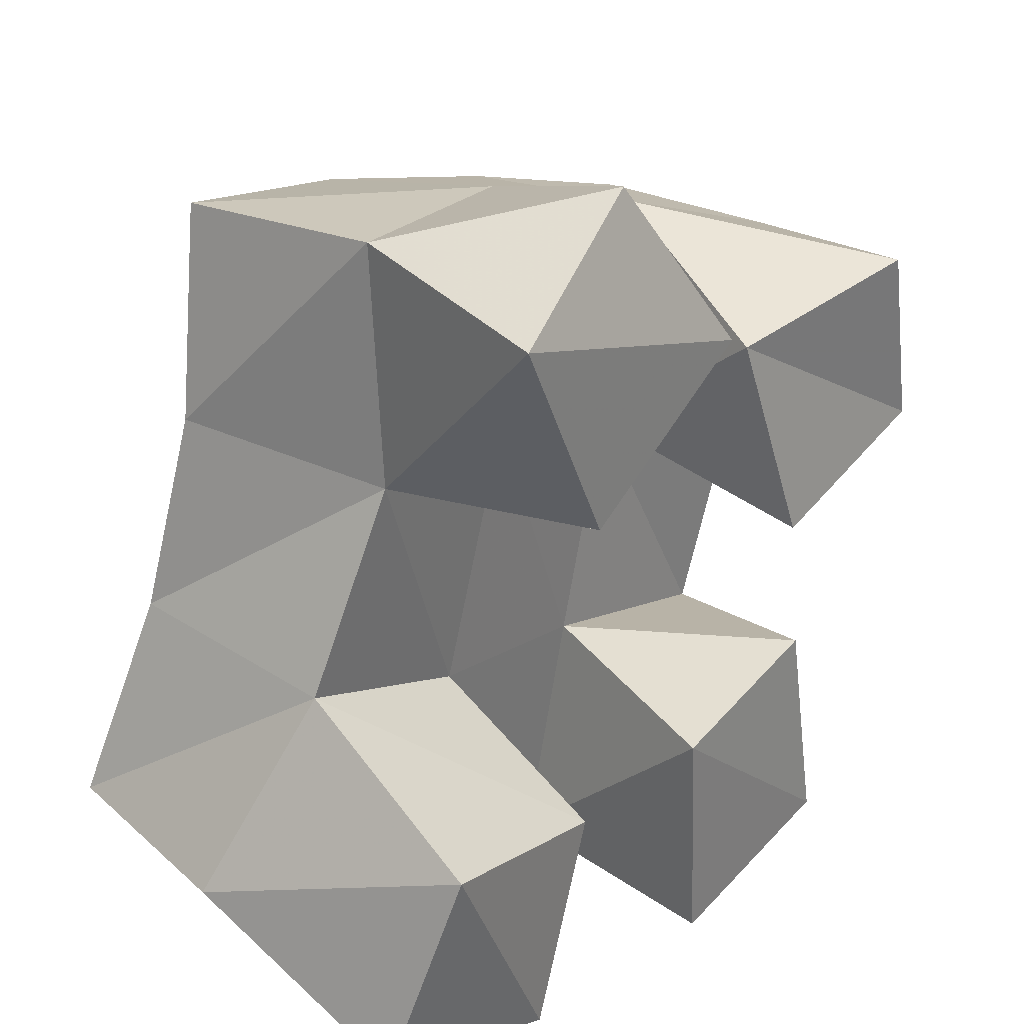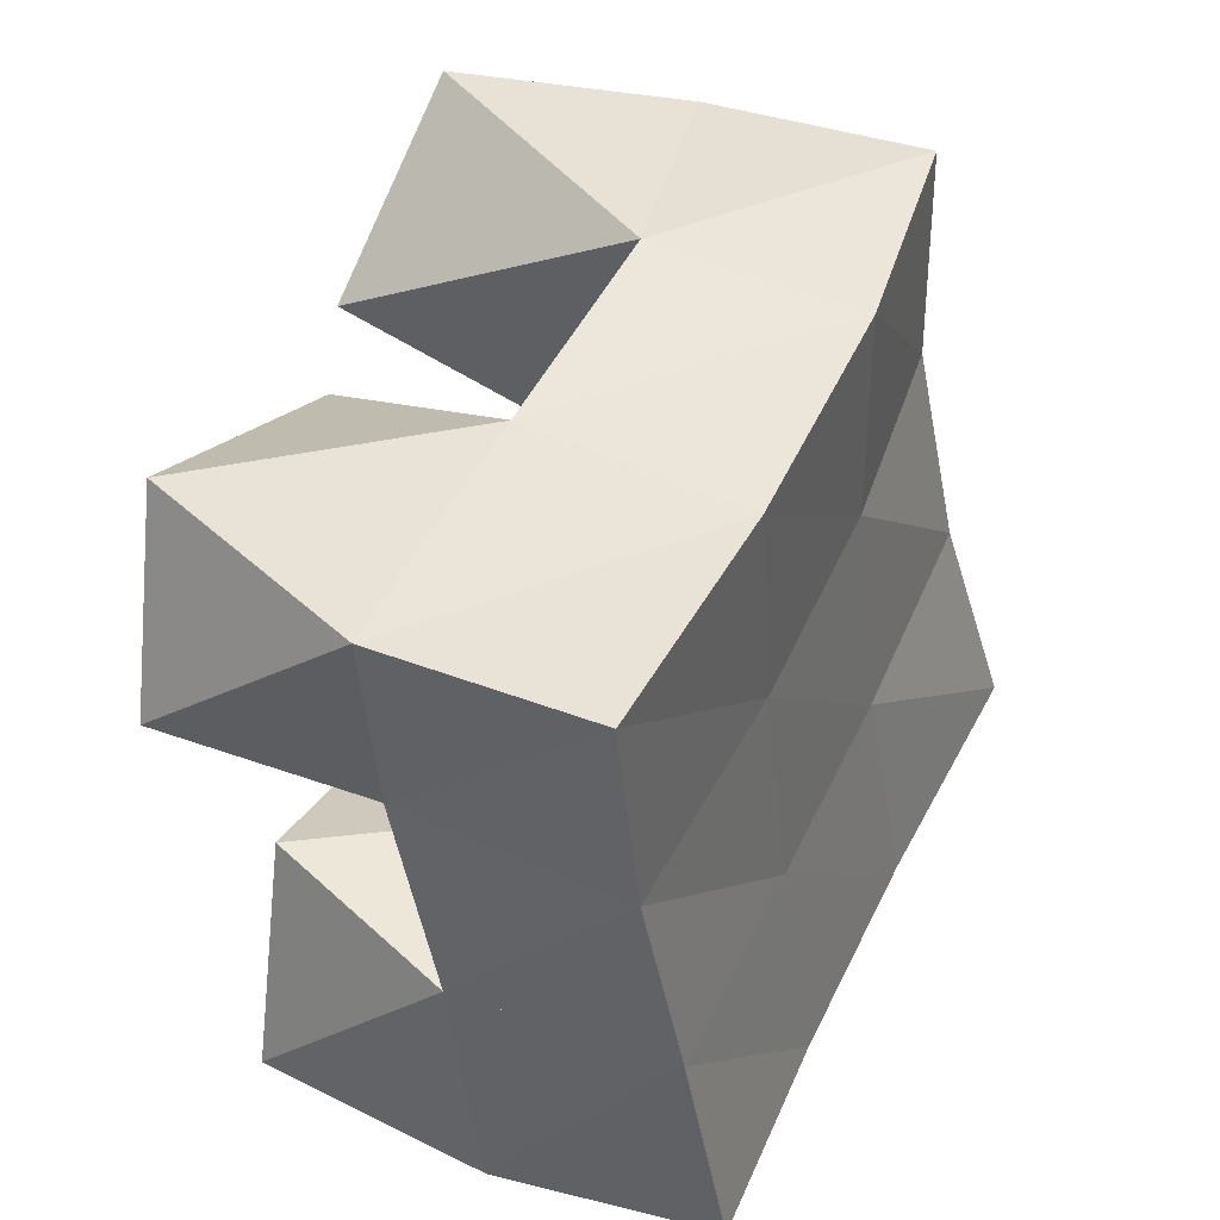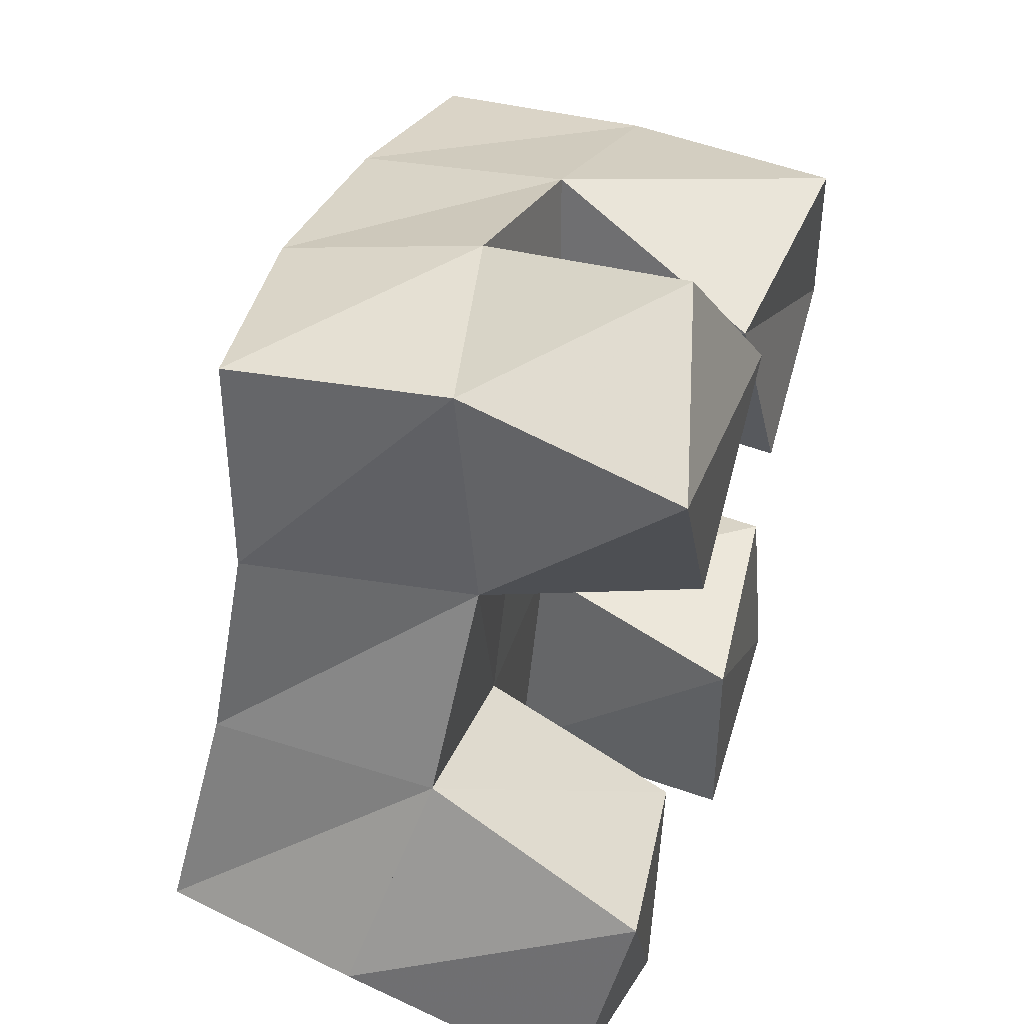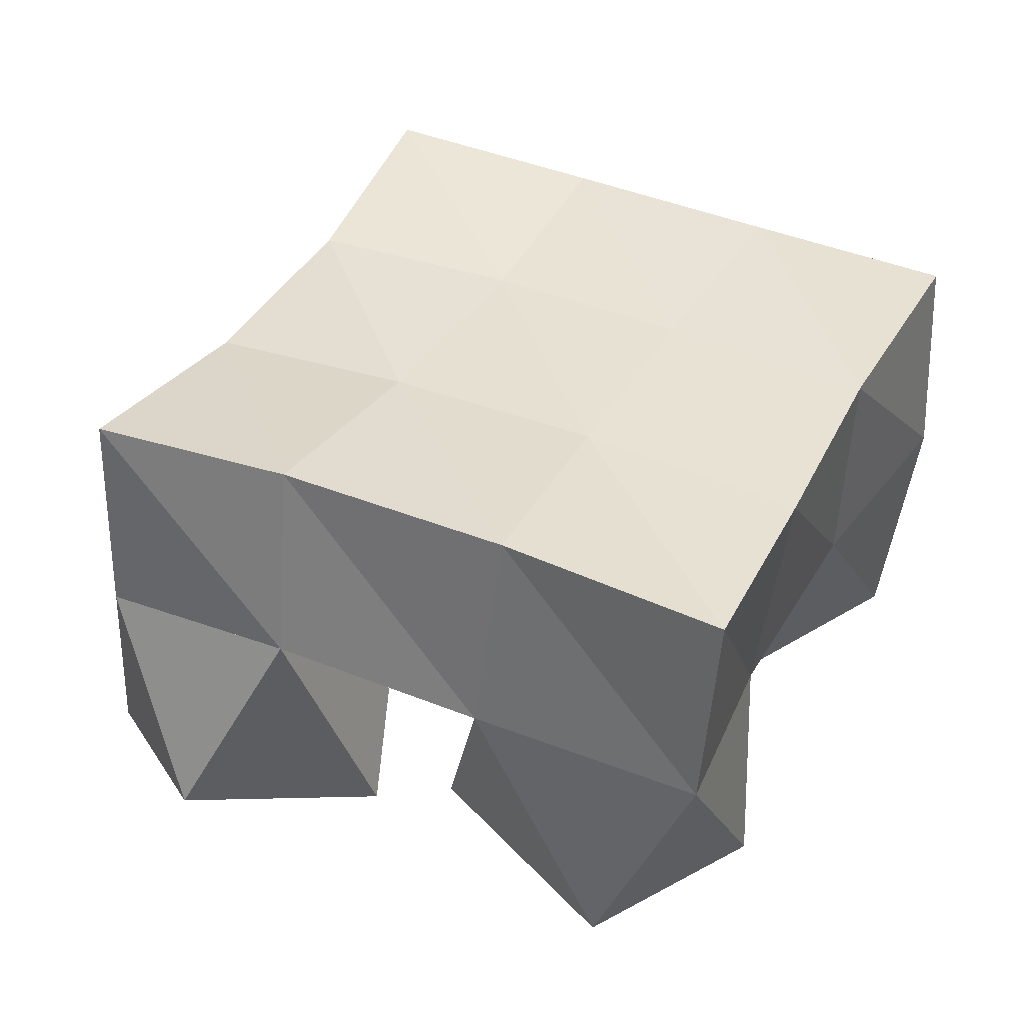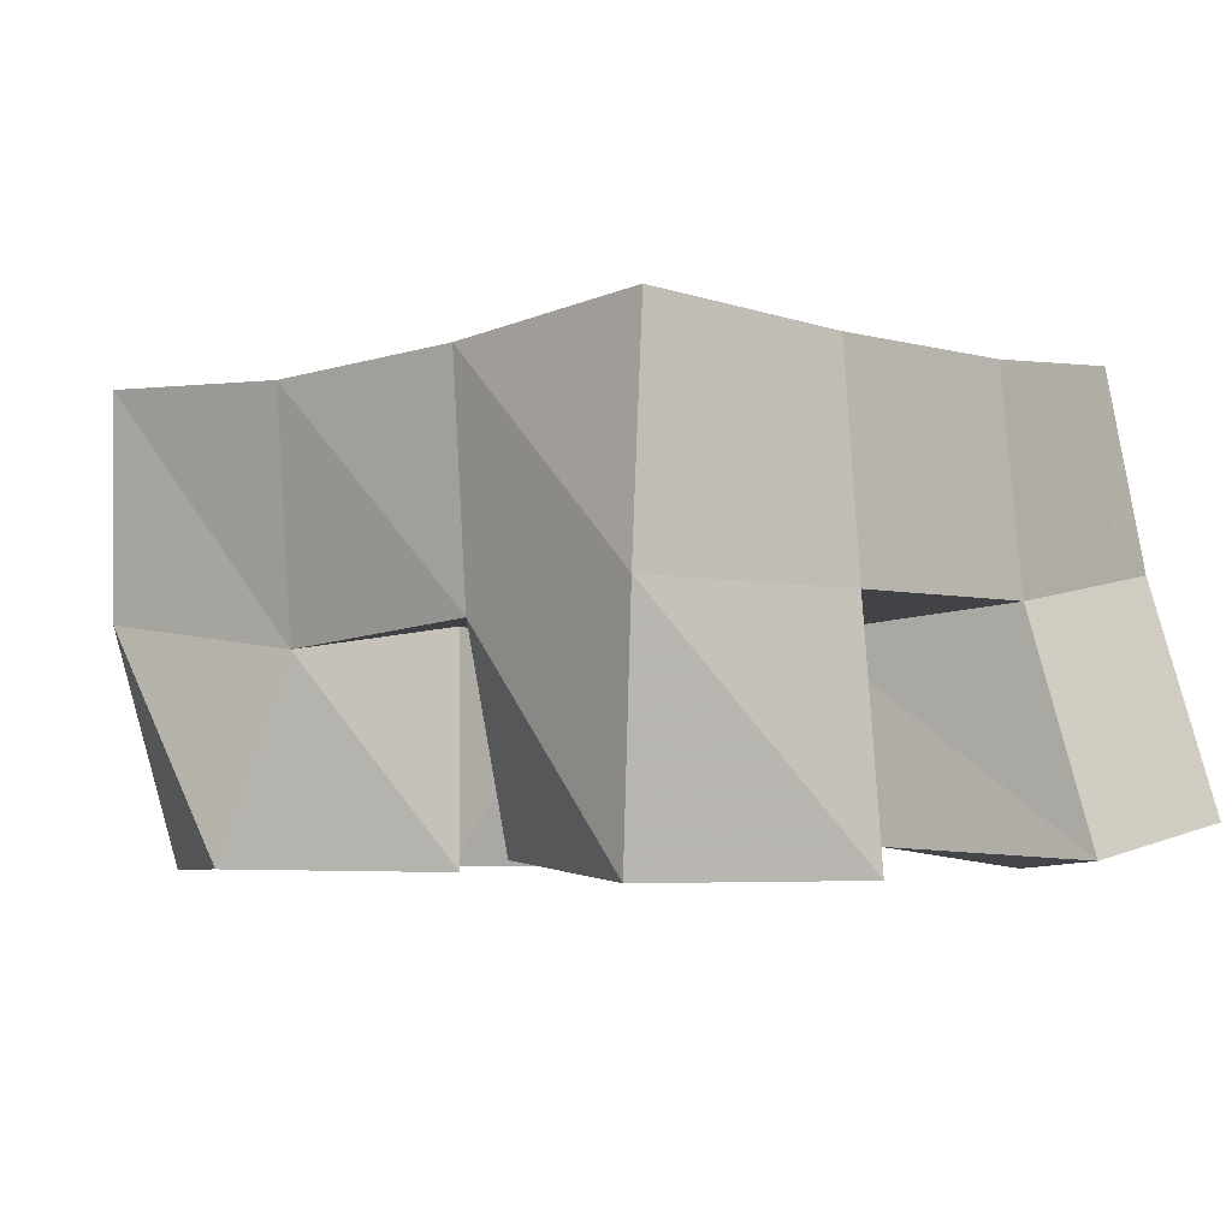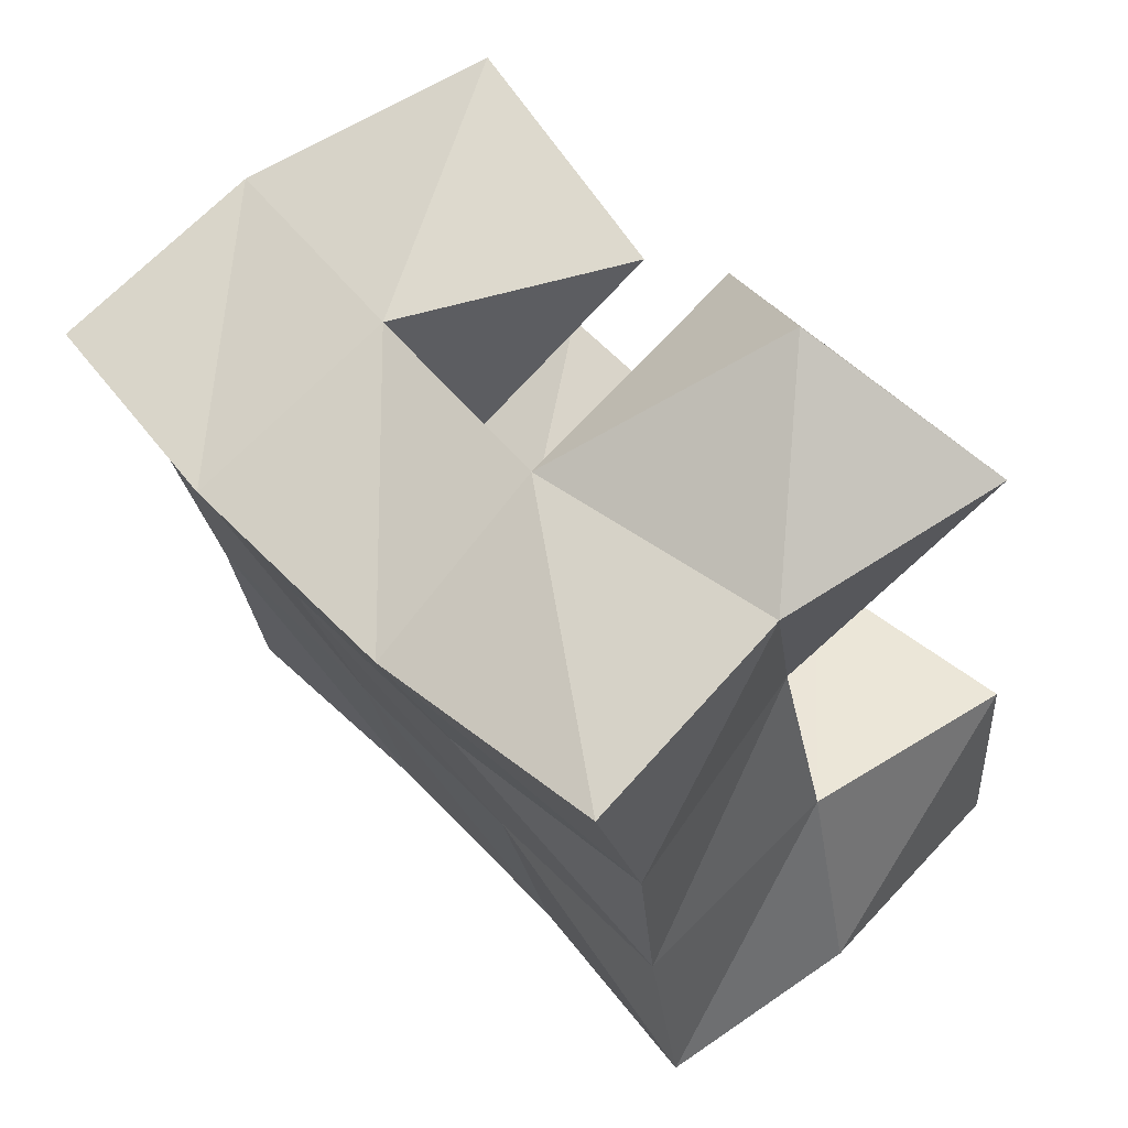
<metadata>
{"format":"obj","ext":"obj","renderer":"f3d","projection":"perspective","resolution":1024,"background":"white","views":[{"elev":30.4,"azim":-51.0,"up":"+Z"},{"elev":29.1,"azim":114.4,"up":"+Z"},{"elev":47.7,"azim":-73.0,"up":"+Z"},{"elev":39.0,"azim":43.5,"up":"+Y"},{"elev":-4.1,"azim":148.7,"up":"+Y"},{"elev":75.1,"azim":-134.5,"up":"+Z"}]}
</metadata>
<code>
v 1.027 0.1101 0.07502
v 1.025 0.1621 0.09834
v 1.07 0.1028 0.06346
v 1.075 0.1532 0.0781
v 1.04 0.1 0.1226
v 1.05 0.1493 0.1422
v 1.089 0.1052 0.107
v 1.094 0.1491 0.1247
v 1.16 0.1 0.1524
v 1.153 0.1507 0.1661
v 1.208 0.101 0.1627
v 1.198 0.1437 0.1515
v 1.147 0.1067 0.2021
v 1.169 0.1559 0.2161
v 1.198 0.1 0.2068
v 1.217 0.1503 0.1957
v 1.085 0.1 0.1865
v 1.069 0.1442 0.1875
v 1.13 0.1 0.2124
v 1.112 0.148 0.1827
v 1.061 0.1 0.2361
v 1.071 0.1496 0.2414
v 1.105 0.111 0.2527
v 1.124 0.1601 0.2336
v 1.126 0.1 0.05649
v 1.127 0.1522 0.06053
v 1.175 0.1 0.06418
v 1.179 0.1523 0.05582
v 1.123 0.1 0.1105
v 1.138 0.1502 0.1156
v 1.17 0.1031 0.1148
v 1.185 0.1475 0.1029
v 1.033 0.2065 0.1015
v 1.079 0.201 0.08049
v 1.049 0.199 0.1465
v 1.095 0.1987 0.129
v 1.059 0.194 0.1911
v 1.108 0.1991 0.1781
v 1.069 0.1977 0.2378
v 1.119 0.2041 0.2251
v 1.127 0.1999 0.06607
v 1.14 0.1981 0.1155
v 1.155 0.1993 0.1634
v 1.171 0.2038 0.2092
v 1.176 0.2022 0.05649
v 1.188 0.198 0.1035
v 1.203 0.1957 0.1475
v 1.219 0.1985 0.1925
f 1 2 4
f 3 1 4
f 2 6 8
f 4 2 8
f 6 5 7
f 8 6 7
f 5 1 3
f 7 5 3
f 8 7 3
f 4 8 3
f 2 1 5
f 6 2 5
f 9 10 12
f 11 9 12
f 10 14 16
f 12 10 16
f 14 13 15
f 16 14 15
f 13 9 11
f 15 13 11
f 16 15 11
f 12 16 11
f 10 9 13
f 14 10 13
f 17 18 20
f 19 17 20
f 18 22 24
f 20 18 24
f 22 21 23
f 24 22 23
f 21 17 19
f 23 21 19
f 24 23 19
f 20 24 19
f 18 17 21
f 22 18 21
f 25 26 28
f 27 25 28
f 26 30 32
f 28 26 32
f 30 29 31
f 32 30 31
f 29 25 27
f 31 29 27
f 32 31 27
f 28 32 27
f 26 25 29
f 30 26 29
f 2 33 34
f 4 2 34
f 33 35 36
f 34 33 36
f 35 6 8
f 36 35 8
f 6 2 4
f 8 6 4
f 36 8 4
f 34 36 4
f 33 2 6
f 35 33 6
f 6 35 36
f 8 6 36
f 35 37 38
f 36 35 38
f 37 18 20
f 38 37 20
f 18 6 8
f 20 18 8
f 38 20 8
f 36 38 8
f 35 6 18
f 37 35 18
f 18 37 38
f 20 18 38
f 37 39 40
f 38 37 40
f 39 22 24
f 40 39 24
f 22 18 20
f 24 22 20
f 40 24 20
f 38 40 20
f 37 18 22
f 39 37 22
f 4 34 41
f 26 4 41
f 34 36 42
f 41 34 42
f 36 8 30
f 42 36 30
f 8 4 26
f 30 8 26
f 42 30 26
f 41 42 26
f 34 4 8
f 36 34 8
f 8 36 42
f 30 8 42
f 36 38 43
f 42 36 43
f 38 20 10
f 43 38 10
f 20 8 30
f 10 20 30
f 43 10 30
f 42 43 30
f 36 8 20
f 38 36 20
f 20 38 43
f 10 20 43
f 38 40 44
f 43 38 44
f 40 24 14
f 44 40 14
f 24 20 10
f 14 24 10
f 44 14 10
f 43 44 10
f 38 20 24
f 40 38 24
f 26 41 45
f 28 26 45
f 41 42 46
f 45 41 46
f 42 30 32
f 46 42 32
f 30 26 28
f 32 30 28
f 46 32 28
f 45 46 28
f 41 26 30
f 42 41 30
f 30 42 46
f 32 30 46
f 42 43 47
f 46 42 47
f 43 10 12
f 47 43 12
f 10 30 32
f 12 10 32
f 47 12 32
f 46 47 32
f 42 30 10
f 43 42 10
f 10 43 47
f 12 10 47
f 43 44 48
f 47 43 48
f 44 14 16
f 48 44 16
f 14 10 12
f 16 14 12
f 48 16 12
f 47 48 12
f 43 10 14
f 44 43 14

</code>
